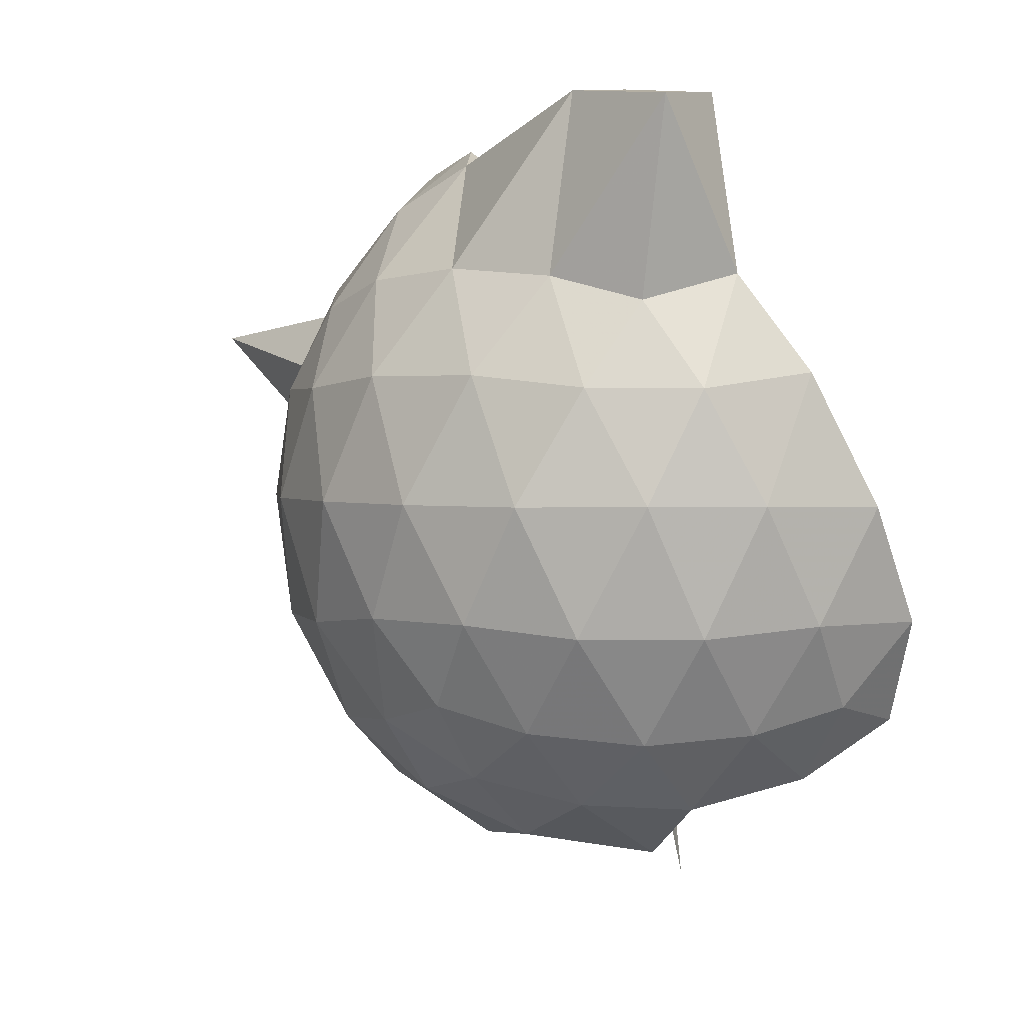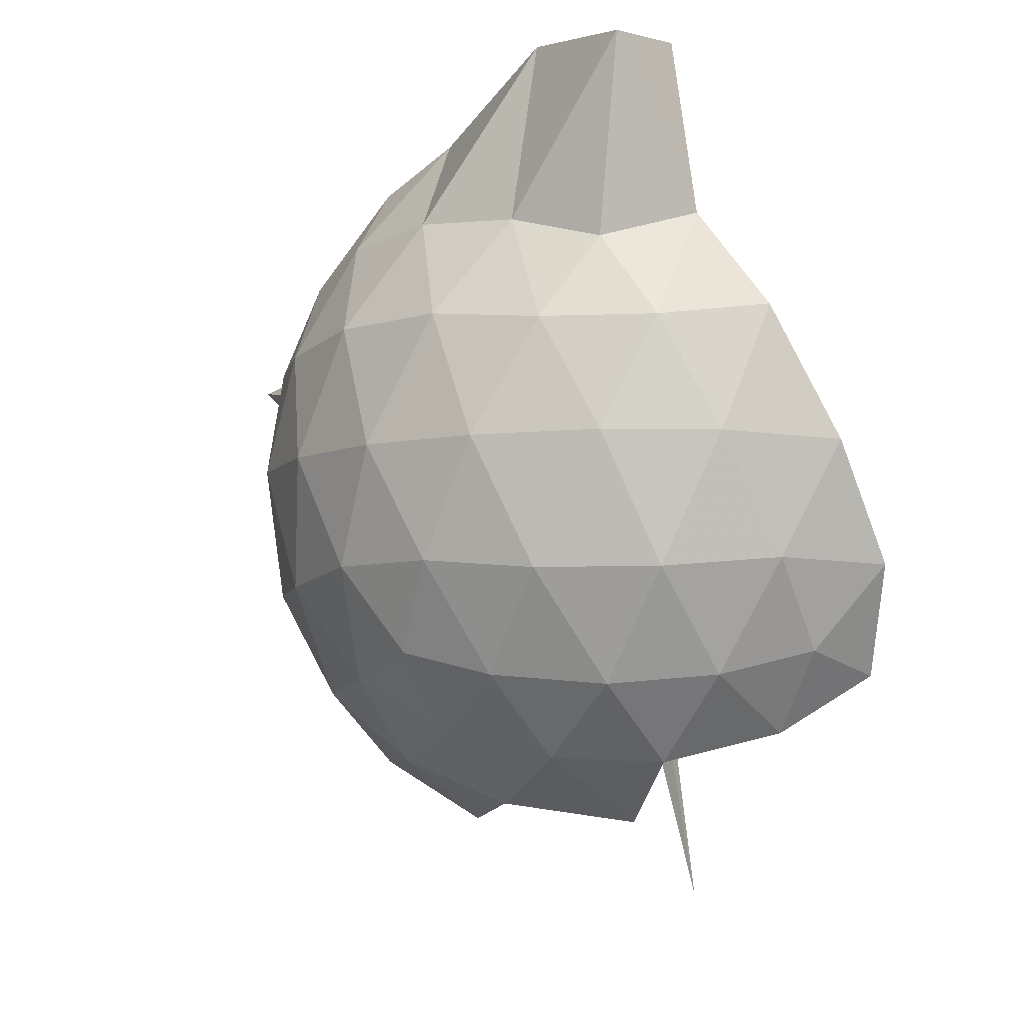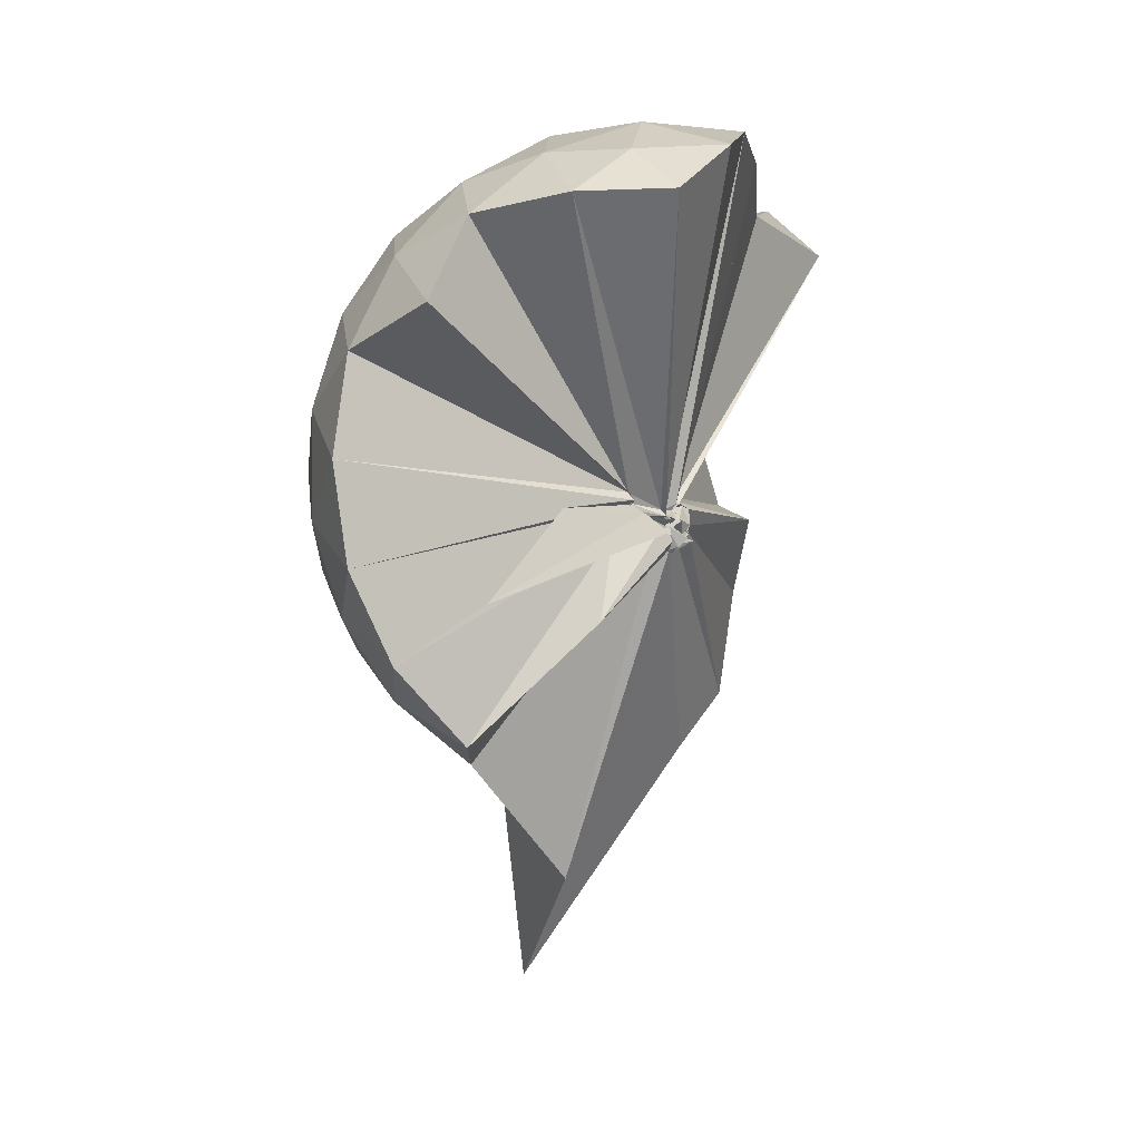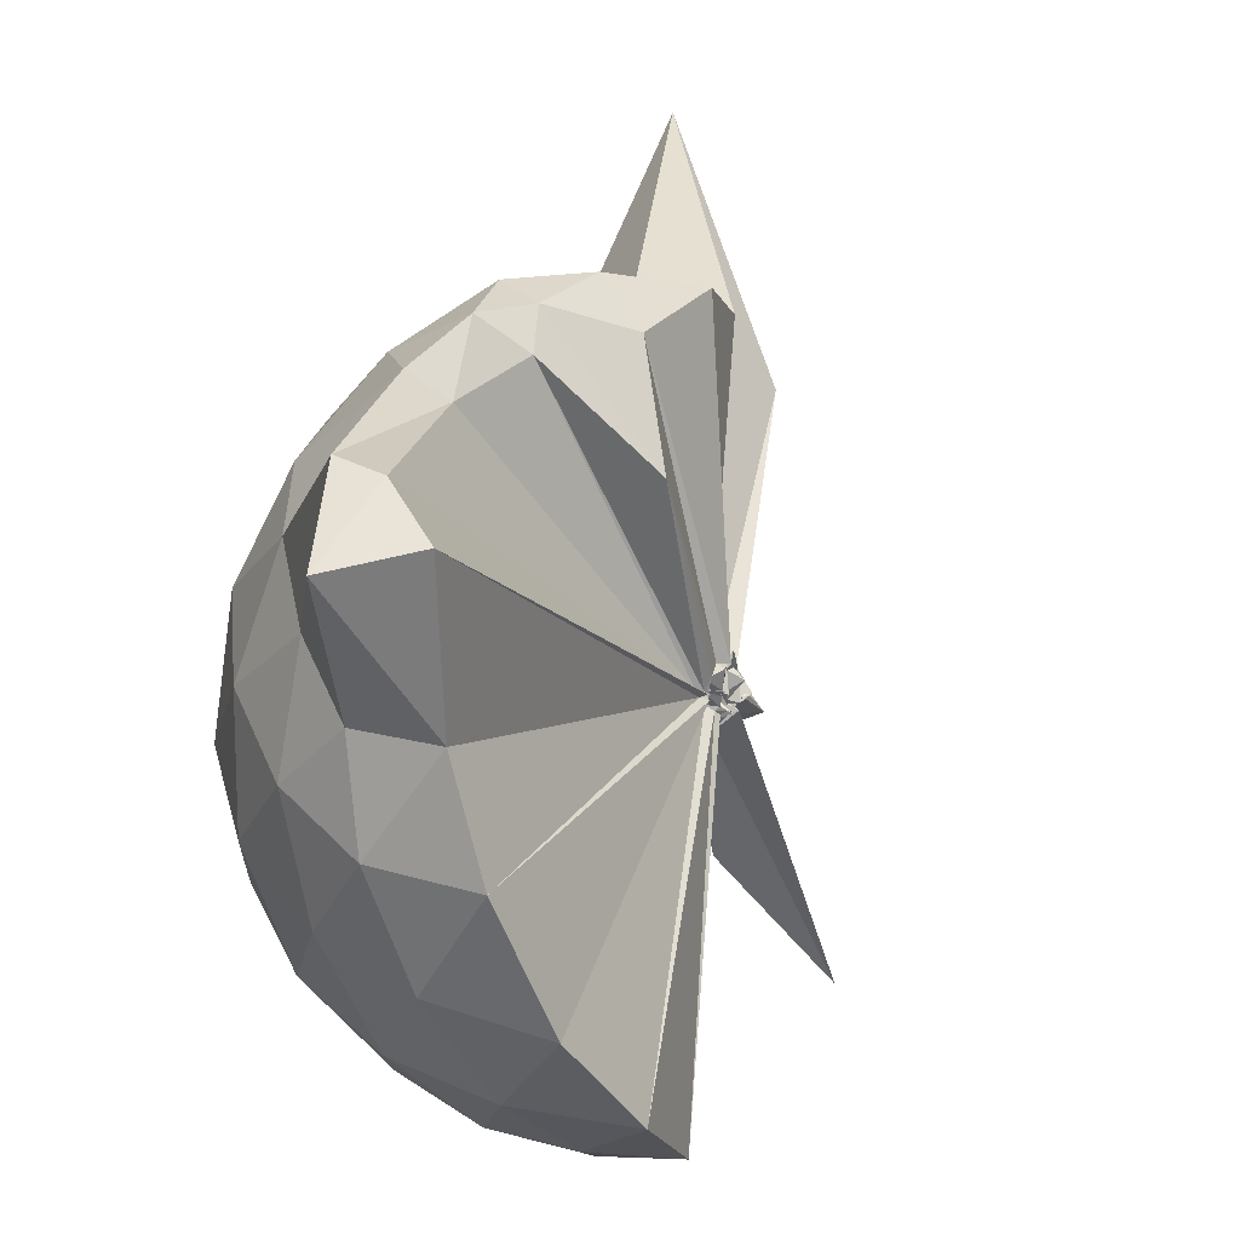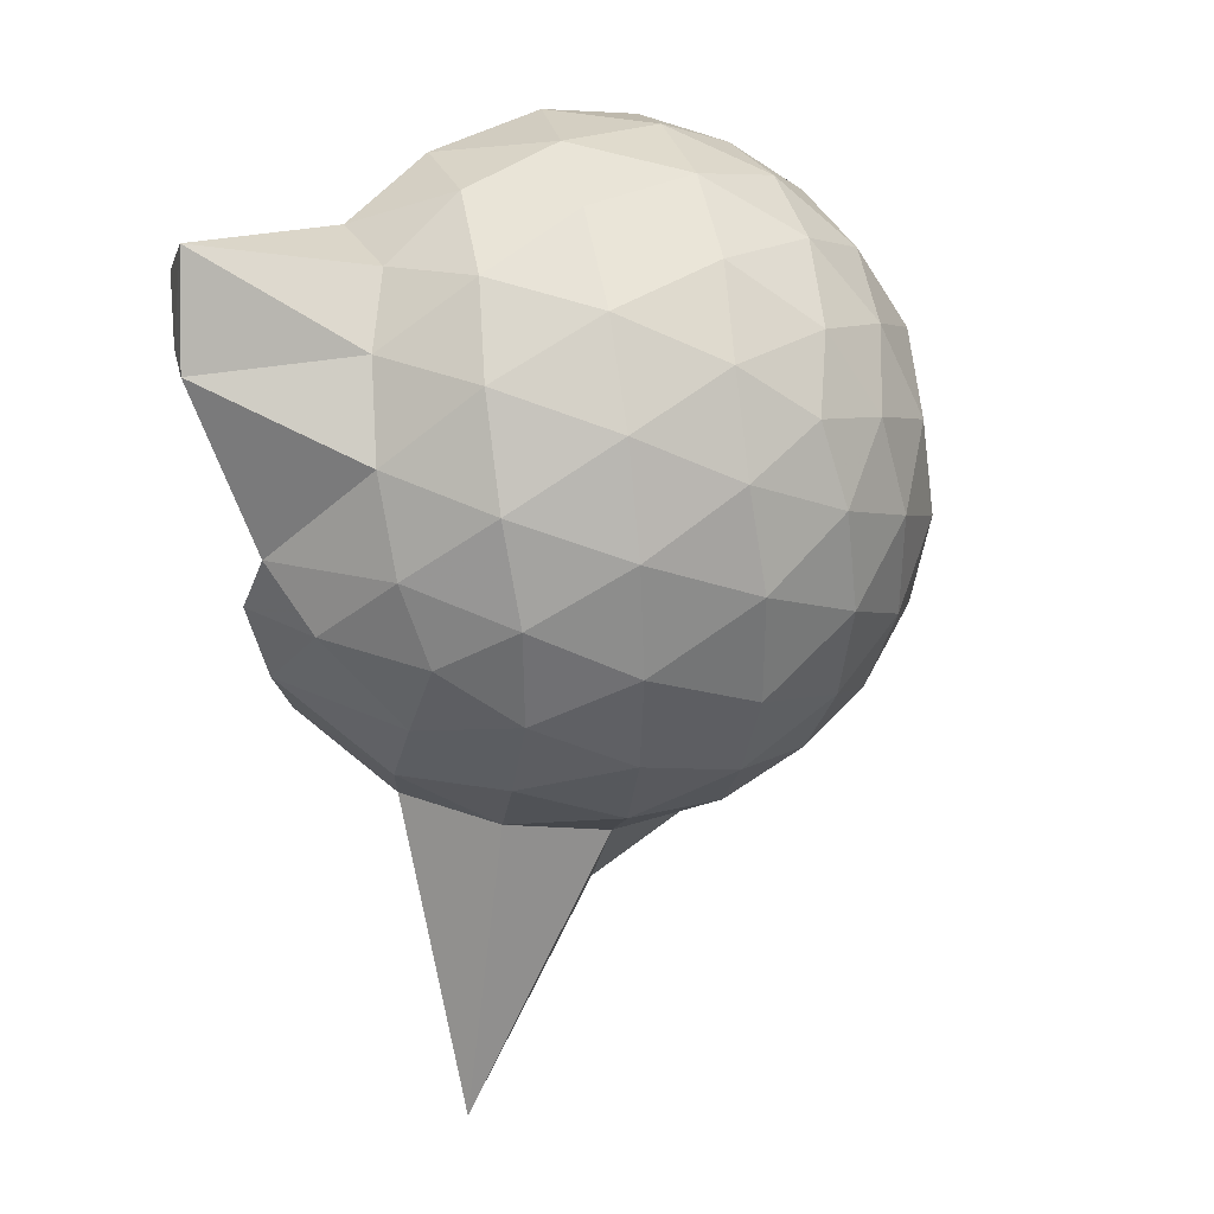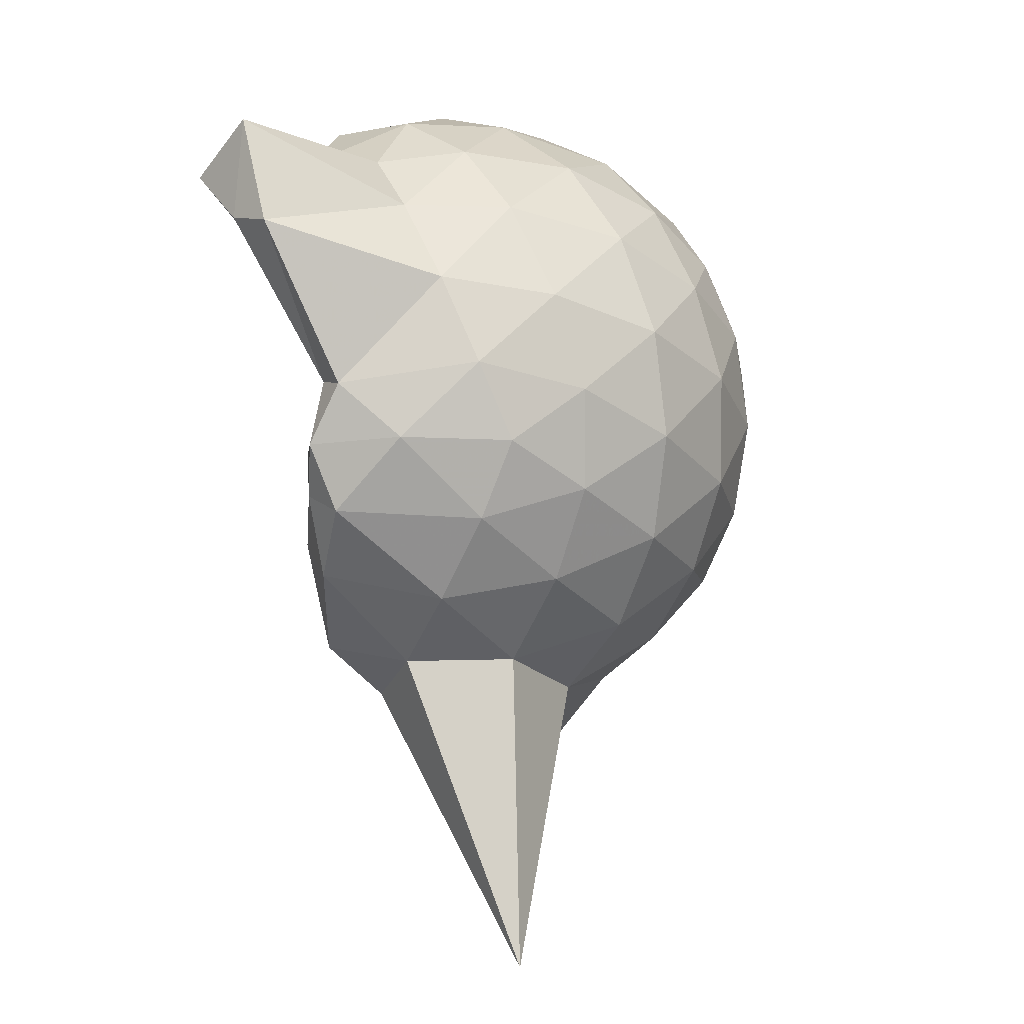
<metadata>
{"format":"obj","ext":"obj","renderer":"f3d","projection":"perspective","resolution":1024,"background":"white","views":[{"elev":2.6,"azim":163.4,"up":"+Z"},{"elev":-6.3,"azim":168.8,"up":"+Z"},{"elev":-1.9,"azim":-143.2,"up":"+Y"},{"elev":41.7,"azim":-150.0,"up":"+Z"},{"elev":34.8,"azim":78.1,"up":"+Y"},{"elev":5.7,"azim":46.2,"up":"+Y"}]}
</metadata>
<code>
v -0.03089 -0.3545 0.9066
v 0.003013 -0.358 0.7072
v 0.8687 -0.2589 1.384
v 0.8003 -0.03876 1.447
v 0.6654 0.1984 1.467
v 0.4798 0.4046 1.442
v 0.2906 0.5365 1.382
v 0.05028 0.5386 1.448
v -0.02464 -0.3438 0.8956
v -0.01199 -0.3716 0.8848
v -0.03398 -0.3856 0.8779
v -0.04675 -0.3986 0.8753
v -0.06124 -0.4125 0.8705
v -0.06502 -0.4078 0.8705
v -0.02829 -0.4447 0.9065
v -0.03625 -0.4669 0.9039
v -0.04592 -0.4614 0.957
v -0.01881 -0.3898 0.8793
v 0.2854 -1.059 1.375
v 0.4821 -0.9262 1.442
v 0.6652 -0.7202 1.469
v 0.8017 -0.4805 1.439
v 0.9489 -0.1193 1.175
v 0.856 0.1473 1.203
v 0.6734 0.3988 1.204
v 0.4469 0.5687 1.174
v 0.1836 0.6668 1.172
v -0.09766 0.6433 1.211
v -0.04092 -0.3609 0.8792
v -0.02923 -0.379 0.8717
v -0.05097 -0.4043 0.8619
v -0.03995 -0.4132 0.8639
v -0.01368 -0.4191 0.8584
v -0.04661 -0.4267 0.8565
v -0.07913 -0.4573 0.8817
v -0.04384 -0.4922 0.8675
v -0.04819 -0.4725 0.8749
v -0.01592 -0.3891 0.8695
v 0.8569 -1.788 1.342
v 0.6738 -0.9263 1.193
v 0.8549 -0.6703 1.194
v 0.9481 -0.4043 1.172
v 0.9564 0.03902 0.892
v 0.8195 0.3107 0.8924
v 0.6033 0.5249 0.8926
v 0.3214 0.6614 0.8957
v 0.03967 0.7057 0.8954
v -0.2653 0.6578 0.8879
v -0.01946 -0.3811 0.8409
v -0.0496 -0.398 0.8344
v 0.002401 -0.4125 0.8326
v -0.02074 -0.4219 0.8339
v -0.0322 -0.434 0.8341
v -0.05168 -0.428 0.8329
v -0.04653 -0.4999 0.8499
v -0.01625 -0.4905 0.8488
v -0.04496 -0.473 0.8495
v 0.3532 -1.426 0.89
v 0.5958 -1.06 0.8828
v 0.8161 -0.8415 0.8886
v 0.955 -0.5664 0.8888
v 1.004 -0.2635 0.8904
v 0.8603 0.1652 0.6073
v 0.693 0.3966 0.6061
v 0.459 0.5569 0.5797
v 0.174 0.6492 0.5798
v -0.117 0.6556 0.6047
v -0.4071 0.5568 0.601
v -0.04142 -0.3867 0.8268
v -0.0643 -0.408 0.821
v -0.01692 -0.4161 0.8239
v -0.03032 -0.4285 0.8227
v -0.05171 -0.4272 0.8197
v -0.07132 -0.4515 0.8128
v -0.08564 -0.4838 0.8238
v -0.0503 -0.4921 0.8279
v -0.02342 -0.3935 0.8361
v 0.4489 -1.09 0.5758
v 0.69 -0.9268 0.6027
v 0.8588 -0.6959 0.6024
v 0.9425 -0.423 0.5762
v 0.9433 -0.1076 0.5776
v 0.7145 0.2339 0.3935
v 0.5276 0.3743 0.336
v 0.2668 0.4905 0.3112
v 0.005472 0.542 0.3333
v -0.2342 0.5327 0.3923
v -0.4205 0.4004 0.3394
v -0.05178 -0.3954 0.8145
v -0.01485 -0.4123 0.814
v -0.07426 -0.4092 0.8166
v -0.02951 -0.4106 0.7887
v -0.03554 -0.443 0.8064
v -0.01602 -0.4622 0.8059
v -0.07182 -0.4635 0.8223
v -0.01413 -0.6926 0.5601
v 0.2505 -1.03 0.3165
v 0.5227 -0.9088 0.333
v 0.7105 -0.7666 0.3898
v 0.7904 -0.5454 0.3336
v 0.8248 -0.2669 0.3109
v 0.7924 0.01248 0.3358
v 0.6886 -0.2465 1.642
v 0.5466 -0.09797 1.747
v 0.4061 0.3545 1.892
v 0.2708 0.6376 1.858
v 0.09495 0.4797 1.883
v -0.03794 -0.3591 0.8983
v -0.02575 -0.3764 0.8885
v -0.03807 -0.3893 0.886
v -0.05052 -0.4037 0.881
v -0.03672 -0.4479 0.9116
v -0.03817 -0.4611 0.9193
v -0.05102 -0.4419 0.9298
v 0.2621 -0.8988 1.558
v 0.4097 -0.6571 1.696
v 0.5379 -0.4571 1.753
v 0.4855 -0.2706 1.802
v 0.4299 -0.1003 1.705
v 0.2751 0.3613 1.898
v -0.02586 -0.3471 0.9085
v -0.01316 -0.3698 0.9002
v -0.02034 -0.3626 0.9388
v -0.05003 -0.4171 0.936
v -0.0252 -0.4196 0.9381
v 0.2595 -0.586 1.634
v 0.4198 -0.424 1.755
v 0.3657 -0.3103 1.713
v -0.02014 -0.3411 0.9093
v -0.03836 -0.3595 0.9035
v -0.03986 -0.3723 0.9438
v 0.08339 -0.3762 1.451
v 0.5969 0.1496 0.1993
v 0.3566 0.2773 0.1392
v 0.09516 0.3592 0.128
v -0.1878 0.3967 0.1982
v -0.03728 -0.3795 0.8106
v -0.05753 -0.3991 0.8075
v -0.02378 -0.3992 0.7722
v -0.03204 -0.4157 0.7769
v -0.07421 -0.4442 0.7968
v -0.05473 -0.4306 0.7881
v 0.02314 -0.4563 0.6641
v 0.3534 -0.8149 0.1348
v 0.5949 -0.6837 0.1977
v 0.6485 -0.4197 0.135
v 0.6497 -0.116 0.1357
v 0.4207 0.01888 0.02675
v 0.1092 0.1158 -0.02001
v 0.005155 -0.3377 0.7152
v 0.01134 -0.3639 0.7232
v -0.006579 -0.3854 0.7463
v -0.2602 -0.6609 -0.2345
v -0.02746 -0.3926 0.7457
v -0.00646 -0.369 0.7153
v 0.4172 -0.5574 0.02504
v 0.437 -0.269 -0.01394
v 0.002923 -0.3352 0.706
v -0.0248 -0.3508 0.7004
v -0.009604 -0.3738 0.7008
v -0.044 -0.3974 0.3519
v -0.0249 -0.358 0.7018
f 3 23 4
f 4 23 24
f 4 24 5
f 5 24 25
f 5 25 6
f 6 25 26
f 6 26 7
f 7 26 27
f 7 27 8
f 8 27 28
f 8 28 9
f 9 28 29
f 9 29 10
f 10 29 30
f 10 30 11
f 11 30 31
f 11 31 12
f 12 31 32
f 12 32 13
f 13 32 33
f 13 33 14
f 14 33 34
f 14 34 15
f 15 34 35
f 15 35 16
f 16 35 36
f 16 36 17
f 17 36 37
f 17 37 18
f 18 37 38
f 18 38 19
f 19 38 39
f 19 39 20
f 20 39 40
f 20 40 21
f 21 40 41
f 21 41 22
f 22 41 42
f 22 42 3
f 3 42 23
f 23 43 24
f 24 43 44
f 24 44 25
f 25 44 45
f 25 45 26
f 26 45 46
f 26 46 27
f 27 46 47
f 27 47 28
f 28 47 48
f 28 48 29
f 29 48 49
f 29 49 30
f 30 49 50
f 30 50 31
f 31 50 51
f 31 51 32
f 32 51 52
f 32 52 33
f 33 52 53
f 33 53 34
f 34 53 54
f 34 54 35
f 35 54 55
f 35 55 36
f 36 55 56
f 36 56 37
f 37 56 57
f 37 57 38
f 38 57 58
f 38 58 39
f 39 58 59
f 39 59 40
f 40 59 60
f 40 60 41
f 41 60 61
f 41 61 42
f 42 61 62
f 42 62 23
f 23 62 43
f 43 63 44
f 44 63 64
f 44 64 45
f 45 64 65
f 45 65 46
f 46 65 66
f 46 66 47
f 47 66 67
f 47 67 48
f 48 67 68
f 48 68 49
f 49 68 69
f 49 69 50
f 50 69 70
f 50 70 51
f 51 70 71
f 51 71 52
f 52 71 72
f 52 72 53
f 53 72 73
f 53 73 54
f 54 73 74
f 54 74 55
f 55 74 75
f 55 75 56
f 56 75 76
f 56 76 57
f 57 76 77
f 57 77 58
f 58 77 78
f 58 78 59
f 59 78 79
f 59 79 60
f 60 79 80
f 60 80 61
f 61 80 81
f 61 81 62
f 62 81 82
f 62 82 43
f 43 82 63
f 63 83 64
f 64 83 84
f 64 84 65
f 65 84 85
f 65 85 66
f 66 85 86
f 66 86 67
f 67 86 87
f 67 87 68
f 68 87 88
f 68 88 69
f 69 88 89
f 69 89 70
f 70 89 90
f 70 90 71
f 71 90 91
f 71 91 72
f 72 91 92
f 72 92 73
f 73 92 93
f 73 93 74
f 74 93 94
f 74 94 75
f 75 94 95
f 75 95 76
f 76 95 96
f 76 96 77
f 77 96 97
f 77 97 78
f 78 97 98
f 78 98 79
f 79 98 99
f 79 99 80
f 80 99 100
f 80 100 81
f 81 100 101
f 81 101 82
f 82 101 102
f 82 102 63
f 63 102 83
f 103 104 118
f 104 119 118
f 104 105 119
f 105 120 119
f 105 106 120
f 106 107 120
f 107 121 120
f 107 108 121
f 108 122 121
f 108 109 122
f 109 110 122
f 110 123 122
f 110 111 123
f 111 124 123
f 111 112 124
f 112 113 124
f 113 125 124
f 113 114 125
f 114 126 125
f 114 115 126
f 115 116 126
f 116 127 126
f 116 117 127
f 117 118 127
f 117 103 118
f 118 119 128
f 119 129 128
f 119 120 129
f 120 121 129
f 121 130 129
f 121 122 130
f 122 123 130
f 123 131 130
f 123 124 131
f 124 125 131
f 125 132 131
f 125 126 132
f 126 127 132
f 127 128 132
f 127 118 128
f 133 148 134
f 134 148 149
f 134 149 135
f 135 149 150
f 135 150 136
f 136 150 137
f 137 150 151
f 137 151 138
f 138 151 152
f 138 152 139
f 139 152 140
f 140 152 153
f 140 153 141
f 141 153 154
f 141 154 142
f 142 154 143
f 143 154 155
f 143 155 144
f 144 155 156
f 144 156 145
f 145 156 146
f 146 156 157
f 146 157 147
f 147 157 148
f 147 148 133
f 148 158 149
f 149 158 159
f 149 159 150
f 150 159 151
f 151 159 160
f 151 160 152
f 152 160 153
f 153 160 161
f 153 161 154
f 154 161 155
f 155 161 162
f 155 162 156
f 156 162 157
f 157 162 158
f 157 158 148
f 3 4 103
f 103 4 104
f 4 5 104
f 104 5 105
f 5 6 105
f 105 6 106
f 6 7 106
f 7 8 106
f 106 8 107
f 8 9 107
f 107 9 108
f 9 10 108
f 108 10 109
f 10 11 109
f 11 12 109
f 109 12 110
f 12 13 110
f 110 13 111
f 13 14 111
f 111 14 112
f 14 15 112
f 15 16 112
f 112 16 113
f 16 17 113
f 113 17 114
f 17 18 114
f 114 18 115
f 18 19 115
f 19 20 115
f 115 20 116
f 20 21 116
f 116 21 117
f 21 22 117
f 117 22 103
f 22 3 103
f 83 133 84
f 84 133 134
f 84 134 85
f 85 134 135
f 85 135 86
f 86 135 136
f 86 136 87
f 87 136 88
f 88 136 137
f 88 137 89
f 89 137 138
f 89 138 90
f 90 138 139
f 90 139 91
f 91 139 92
f 92 139 140
f 92 140 93
f 93 140 141
f 93 141 94
f 94 141 142
f 94 142 95
f 95 142 96
f 96 142 143
f 96 143 97
f 97 143 144
f 97 144 98
f 98 144 145
f 98 145 99
f 99 145 100
f 100 145 146
f 100 146 101
f 101 146 147
f 101 147 102
f 102 147 133
f 102 133 83
f 128 129 1
f 129 130 1
f 130 131 1
f 131 132 1
f 132 128 1
f 159 158 2
f 160 159 2
f 161 160 2
f 162 161 2
f 158 162 2

</code>
